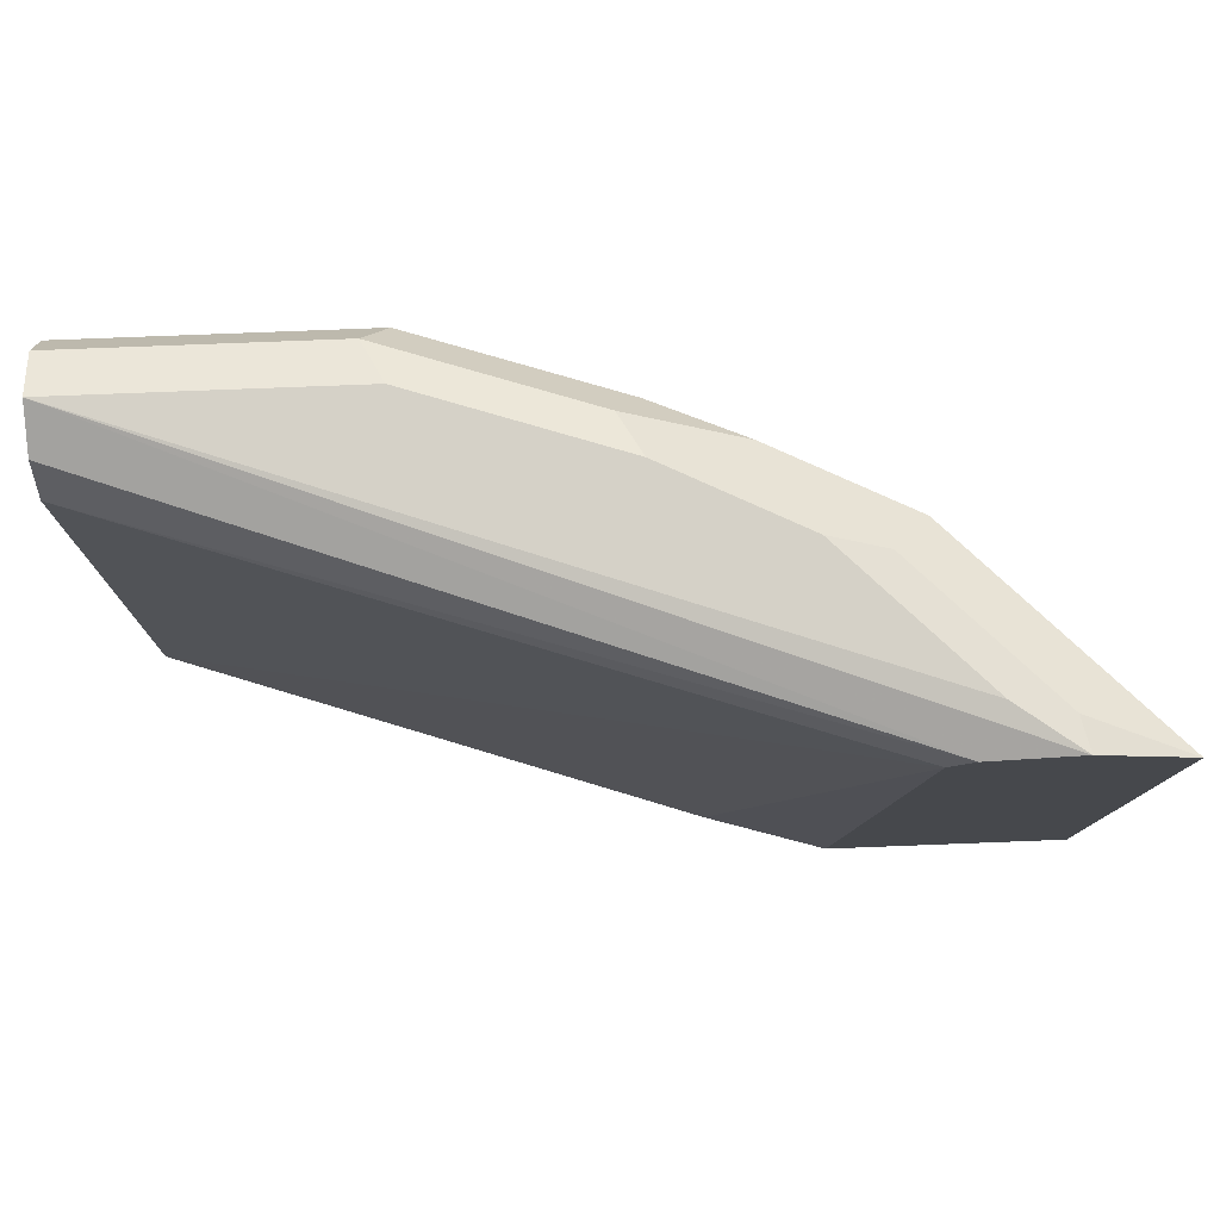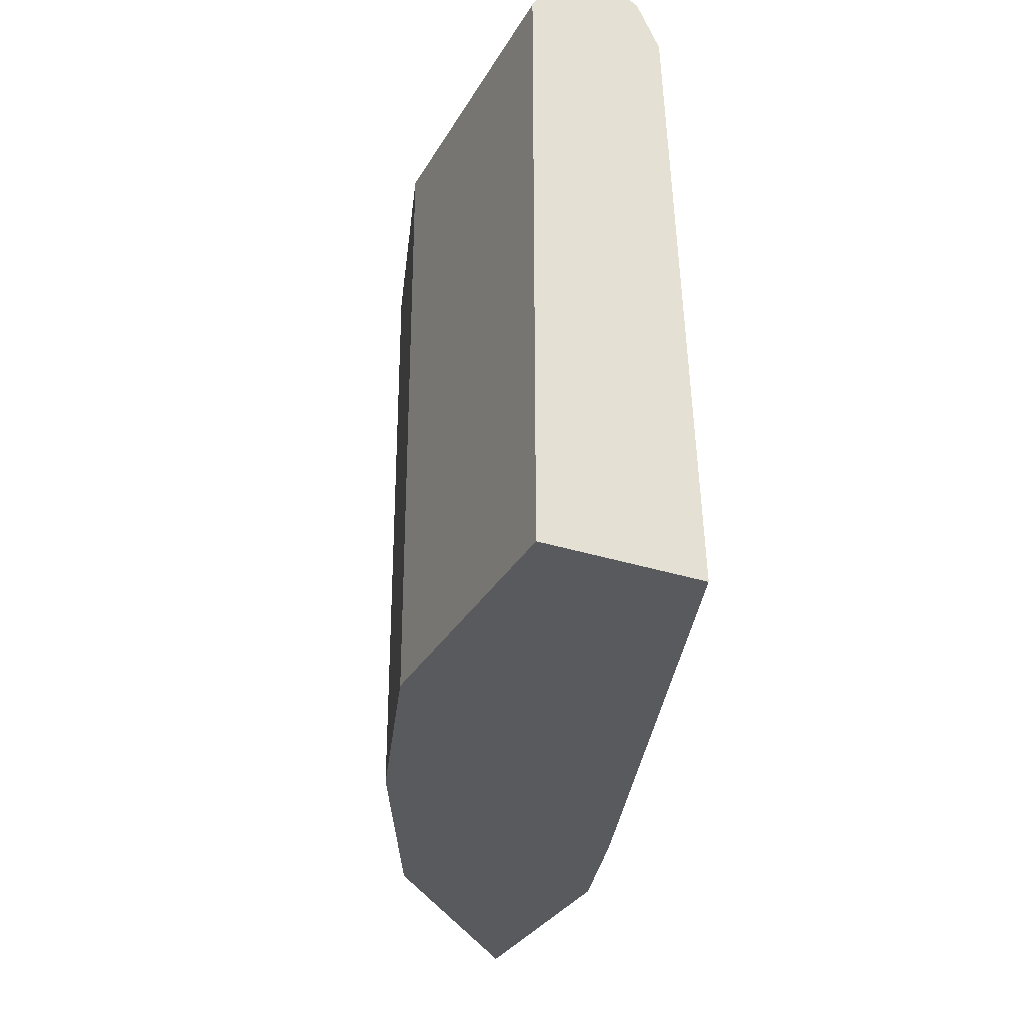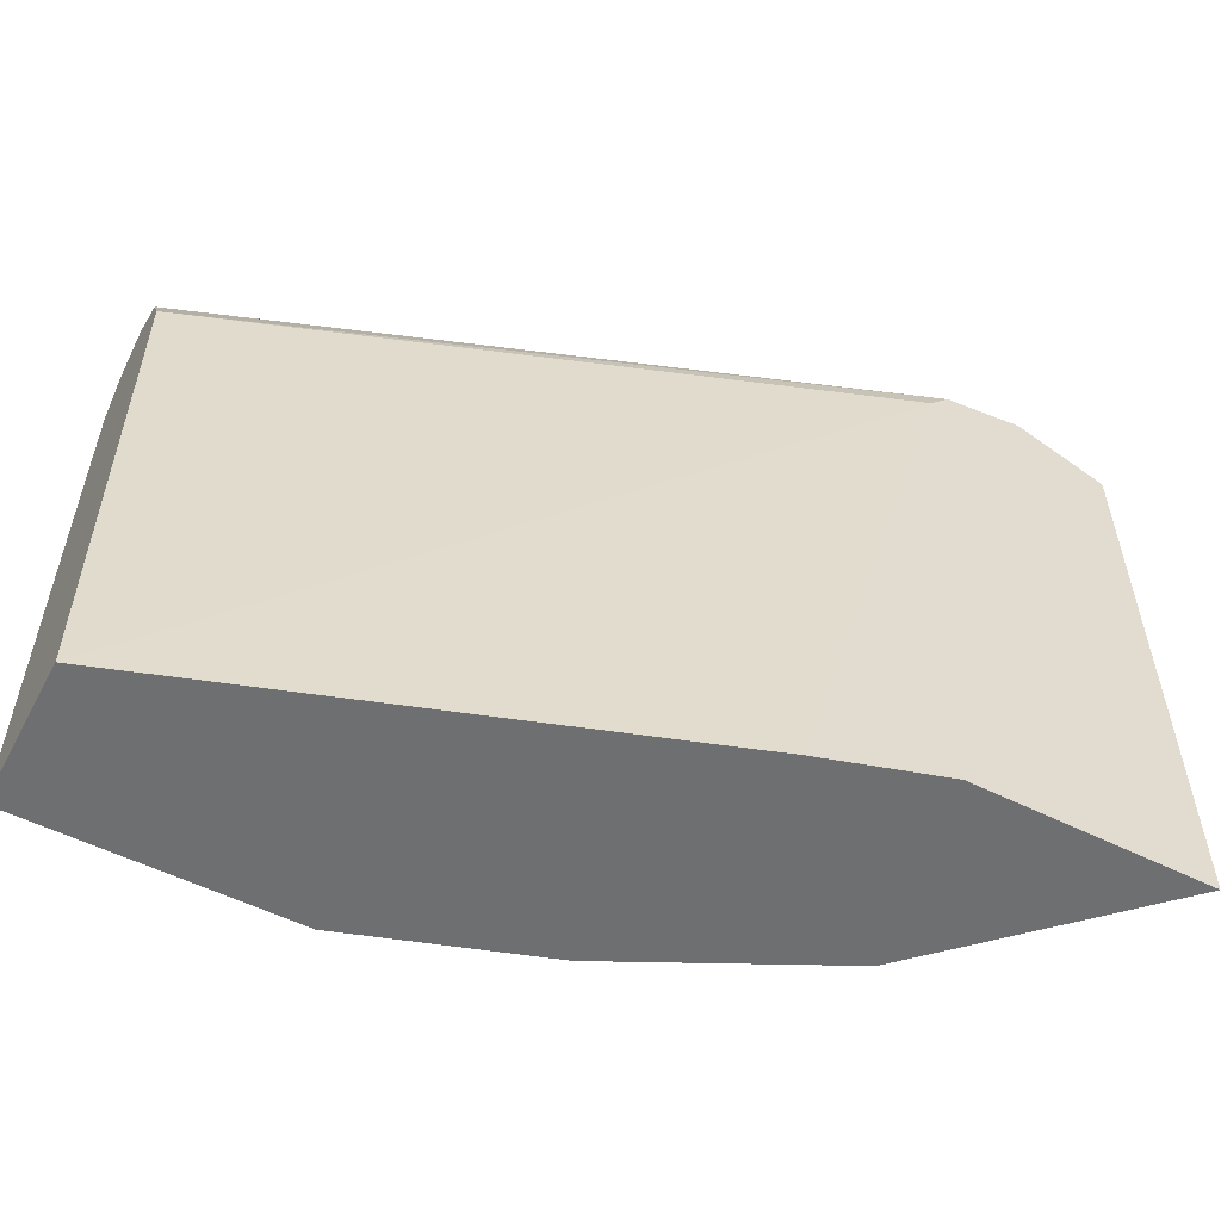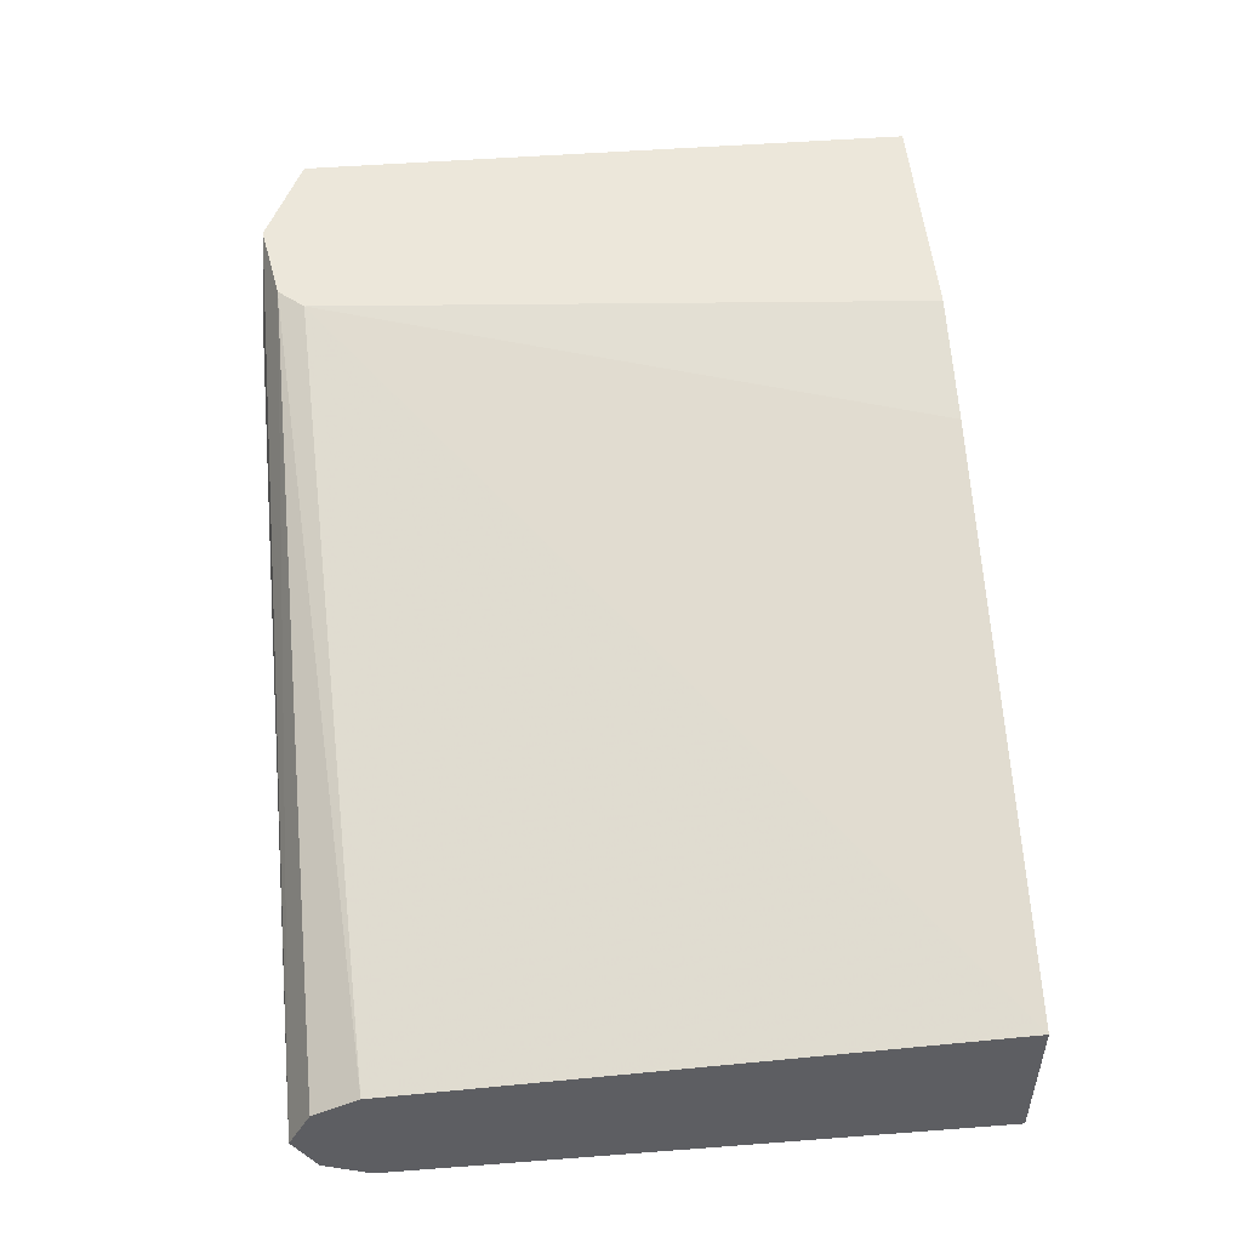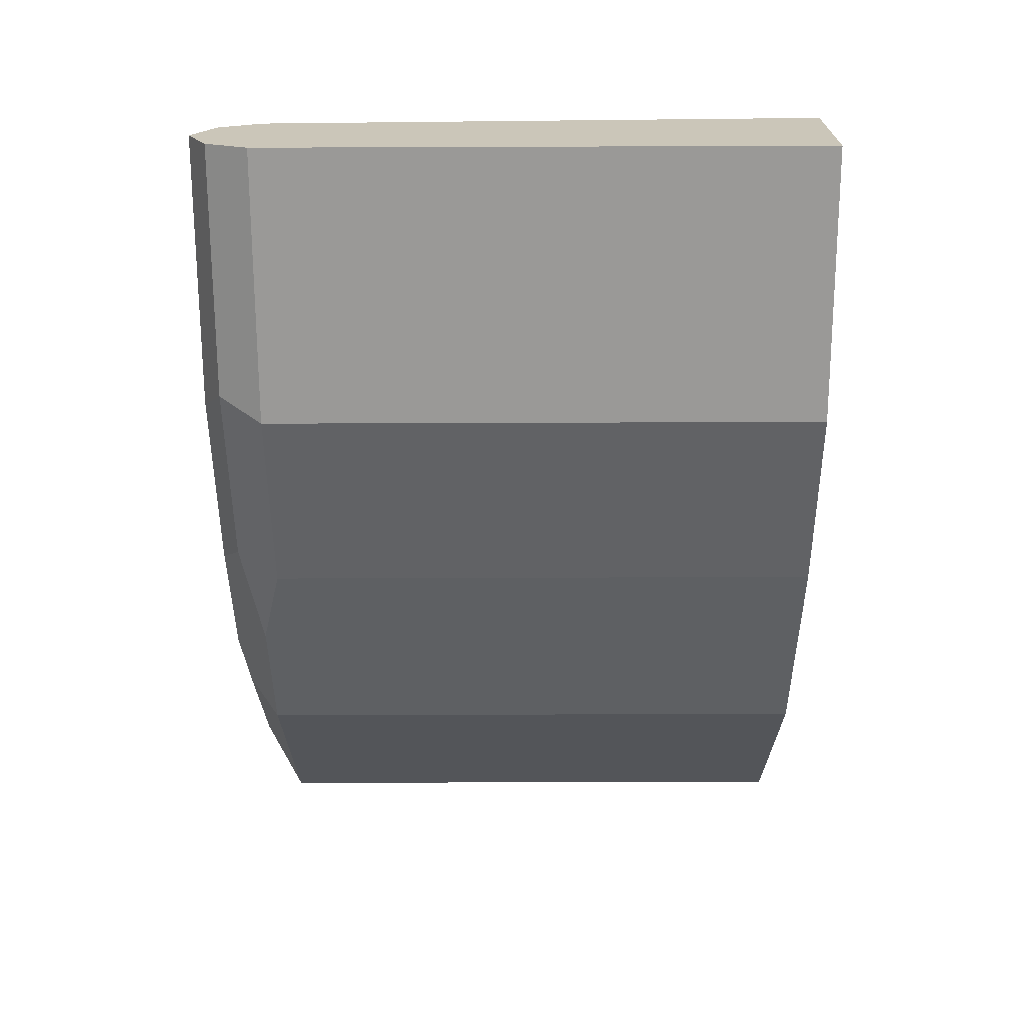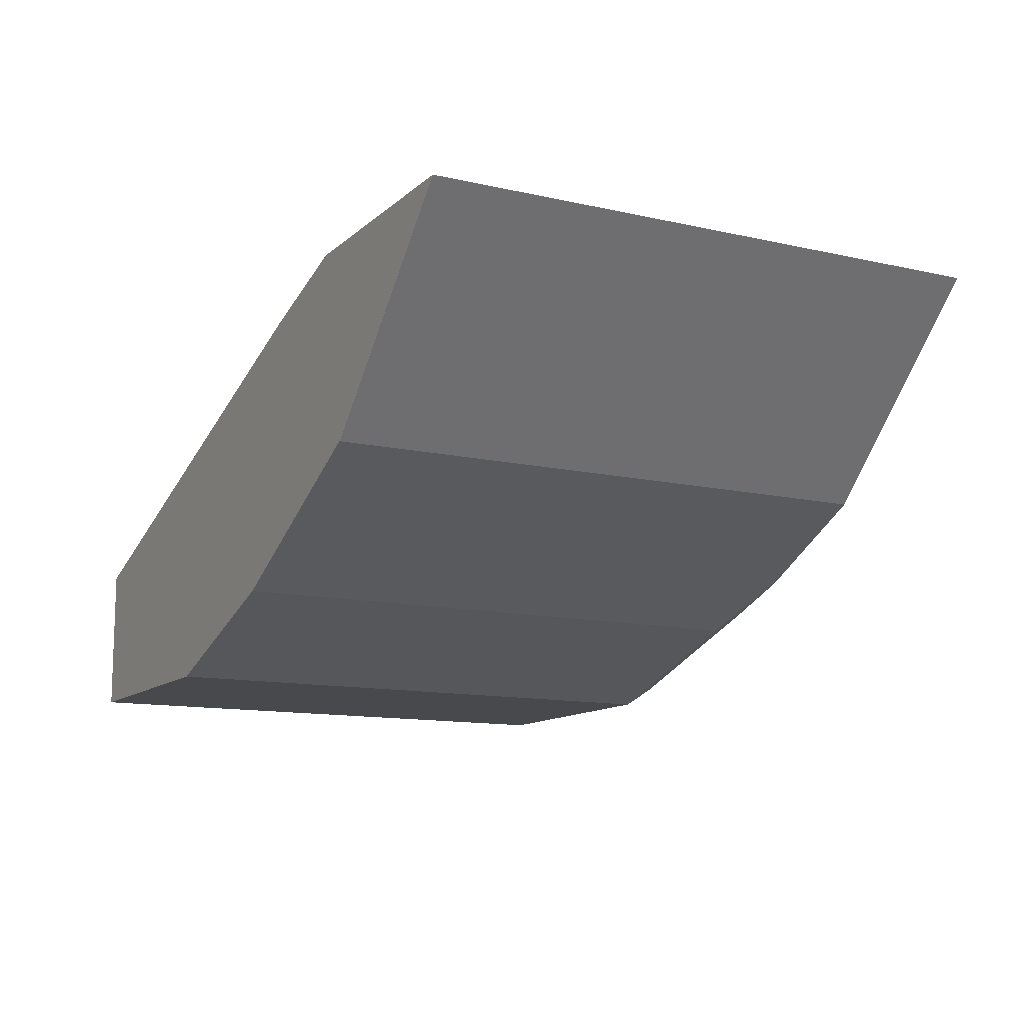
<metadata>
{"format":"obj","ext":"obj","renderer":"f3d","projection":"perspective","resolution":1024,"background":"white","views":[{"elev":78.8,"azim":-2.2,"up":"+Y"},{"elev":-31.1,"azim":-114.9,"up":"+Y"},{"elev":-54.5,"azim":-27.9,"up":"+Y"},{"elev":50.3,"azim":-94.8,"up":"+Z"},{"elev":-69.0,"azim":-89.8,"up":"+Z"},{"elev":-12.1,"azim":61.8,"up":"+Z"}]}
</metadata>
<code>
v -0.1958 -0.04655 -0.7612
v -0.1958 0.1046 -0.7671
v -0.1958 -0.04655 -0.8019
v -0.0544 -0.04655 -0.7127
v -0.01163 0.1104 -0.7031
v -0.1958 0.1162 -0.7729
v -0.005818 0.1169 -0.7031
v -0.1958 0.1046 -0.8019
v -0.122 -0.04655 -0.8019
v -0.02276 -0.04655 -0.7031
v -0.1958 0.122 -0.7845
v 0.01626 0.1209 -0.7031
v -0.1958 0.1162 -0.7961
v -0.122 0.1046 -0.8019
v -0.06975 -0.04655 -0.7845
v 0.03487 -0.04655 -0.7031
v -0.122 0.122 -0.7845
v -8.54e-06 0.122 -0.7148
v 0.04068 0.1104 -0.7031
v 0.01453 0.1191 -0.7119
v -0.1278 0.1162 -0.7961
v -0.06102 0.1133 -0.7758
v -0.06975 0.1046 -0.7845
v -0.03487 -0.04655 -0.7671
v 0.04066 -0.04655 -0.7032
v 0.04068 -0.04648 -0.7031
v -0.06975 0.122 -0.7671
v -0.03487 0.122 -0.7497
v 0.005801 0.1104 -0.738
v -0.02035 0.1191 -0.7467
v -0.07556 0.1162 -0.7787
v -0.01163 0.1104 -0.7554
v -0.04651 0.1104 -0.7729
v -0.03487 0.1046 -0.7671
v -0.02325 -0.04655 -0.7613
v -0.01161 -0.04655 -0.7554
v 0.005801 -0.04648 -0.738
v -0.01163 -0.04648 -0.7554
v -0.0117 -0.04655 -0.7555
f 18 20 28
f 19 29 20
f 19 37 29
f 20 30 28
f 19 26 37
f 20 29 30
f 17 31 21
f 14 22 23
f 16 25 26
f 15 34 24
f 15 23 34
f 14 21 22
f 12 20 18
f 21 31 22
f 12 19 20
f 17 27 31
f 22 31 27
f 29 37 38
f 22 28 32
f 11 27 17
f 36 38 37
f 36 39 38
f 35 38 39
f 29 32 30
f 29 38 32
f 28 30 32
f 22 27 28
f 25 37 26
f 24 38 35
f 24 32 38
f 24 34 32
f 23 32 34
f 23 33 32
f 22 33 23
f 22 32 33
f 25 36 37
f 11 28 27
f 8 21 14
f 11 12 18
f 1 10 4
f 1 16 10
f 1 25 16
f 1 36 25
f 1 39 36
f 1 35 39
f 1 24 35
f 1 15 24
f 1 3 9
f 1 8 3
f 1 13 8
f 1 11 13
f 1 6 11
f 1 2 6
f 11 18 28
f 1 4 5
f 1 5 2
f 1 9 15
f 2 7 6
f 11 21 13
f 2 5 7
f 11 17 21
f 9 23 15
f 9 14 23
f 7 12 11
f 6 7 11
f 8 13 21
f 5 19 12
f 5 26 19
f 5 16 26
f 5 10 16
f 4 10 5
f 5 12 7
f 3 14 9
f 3 8 14

</code>
